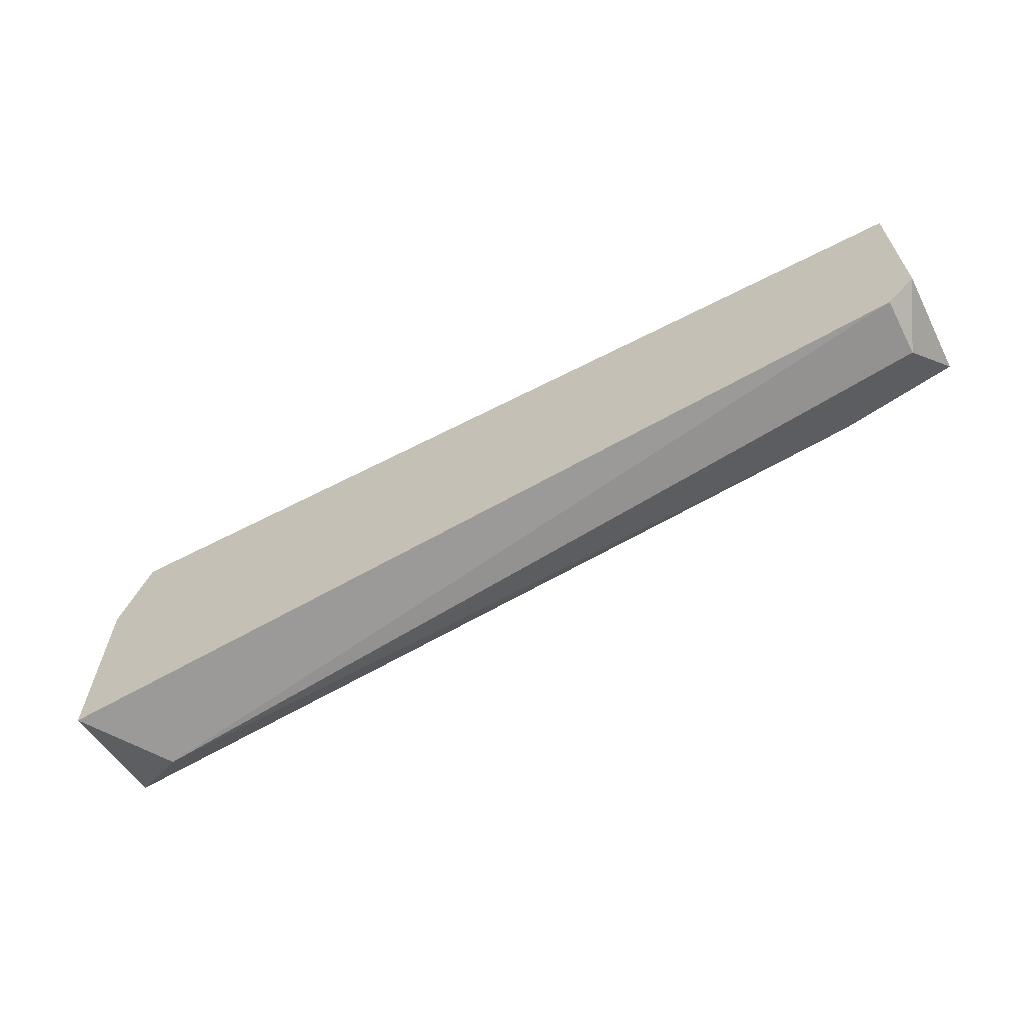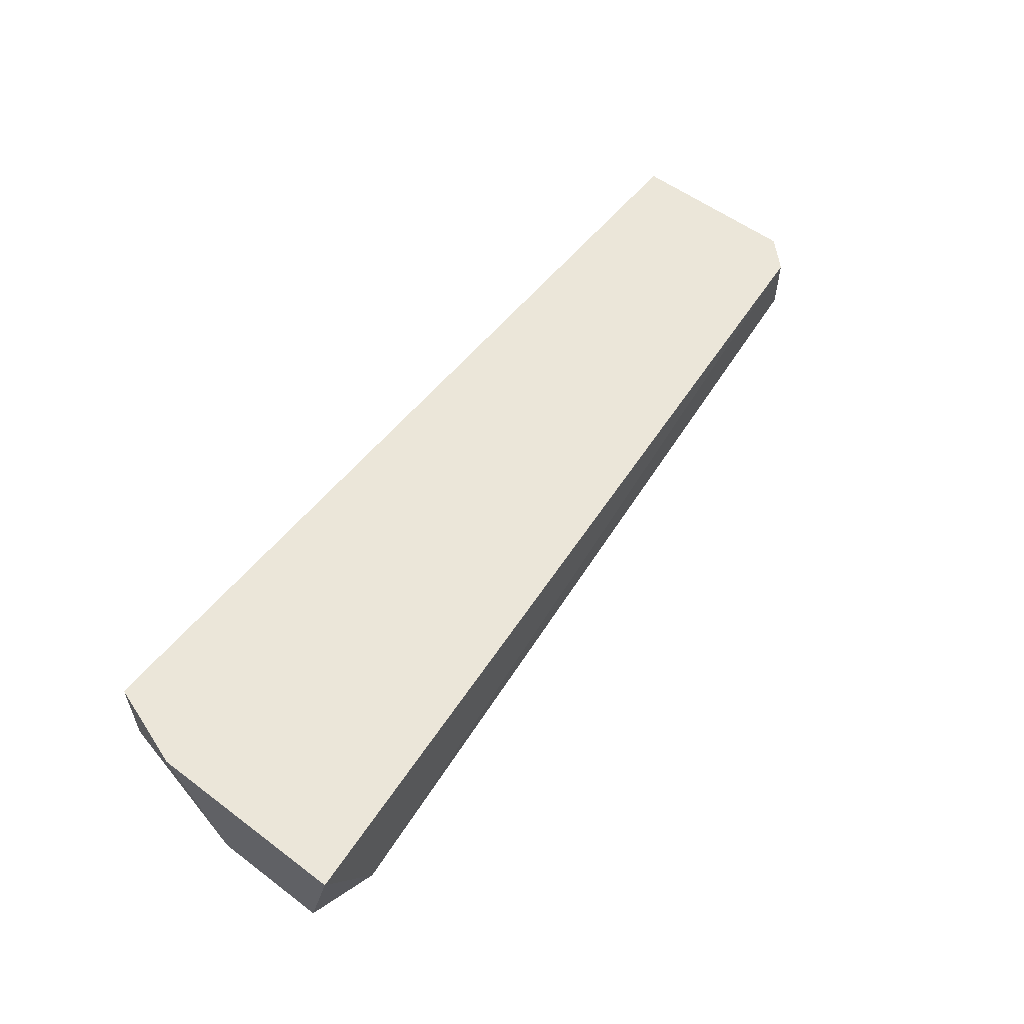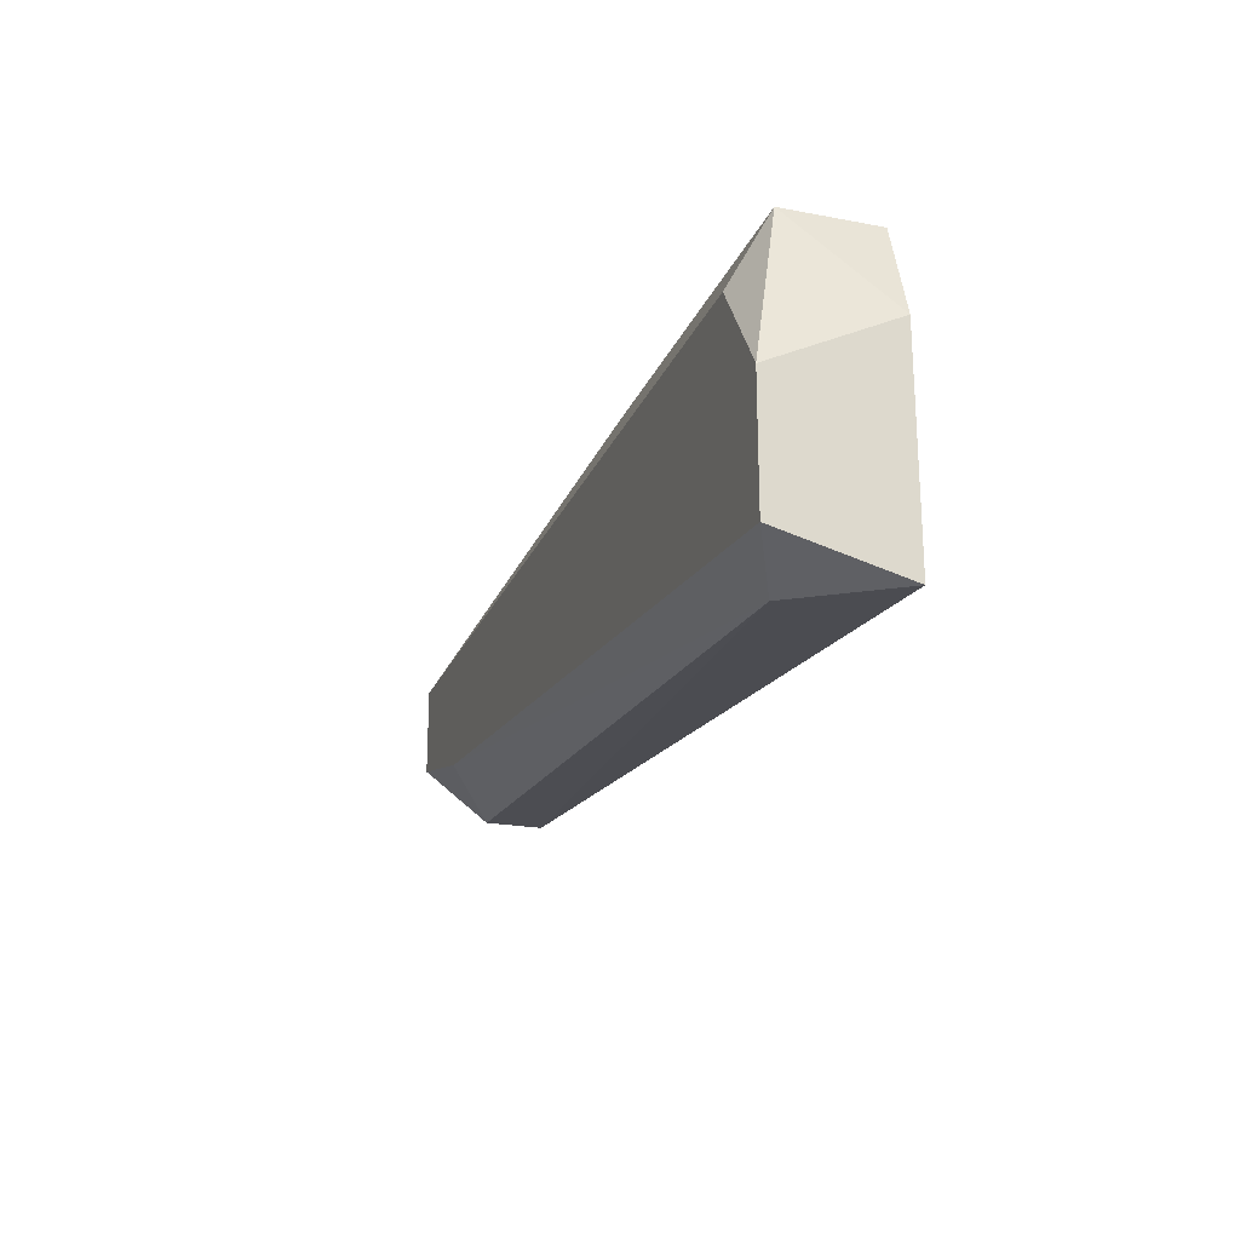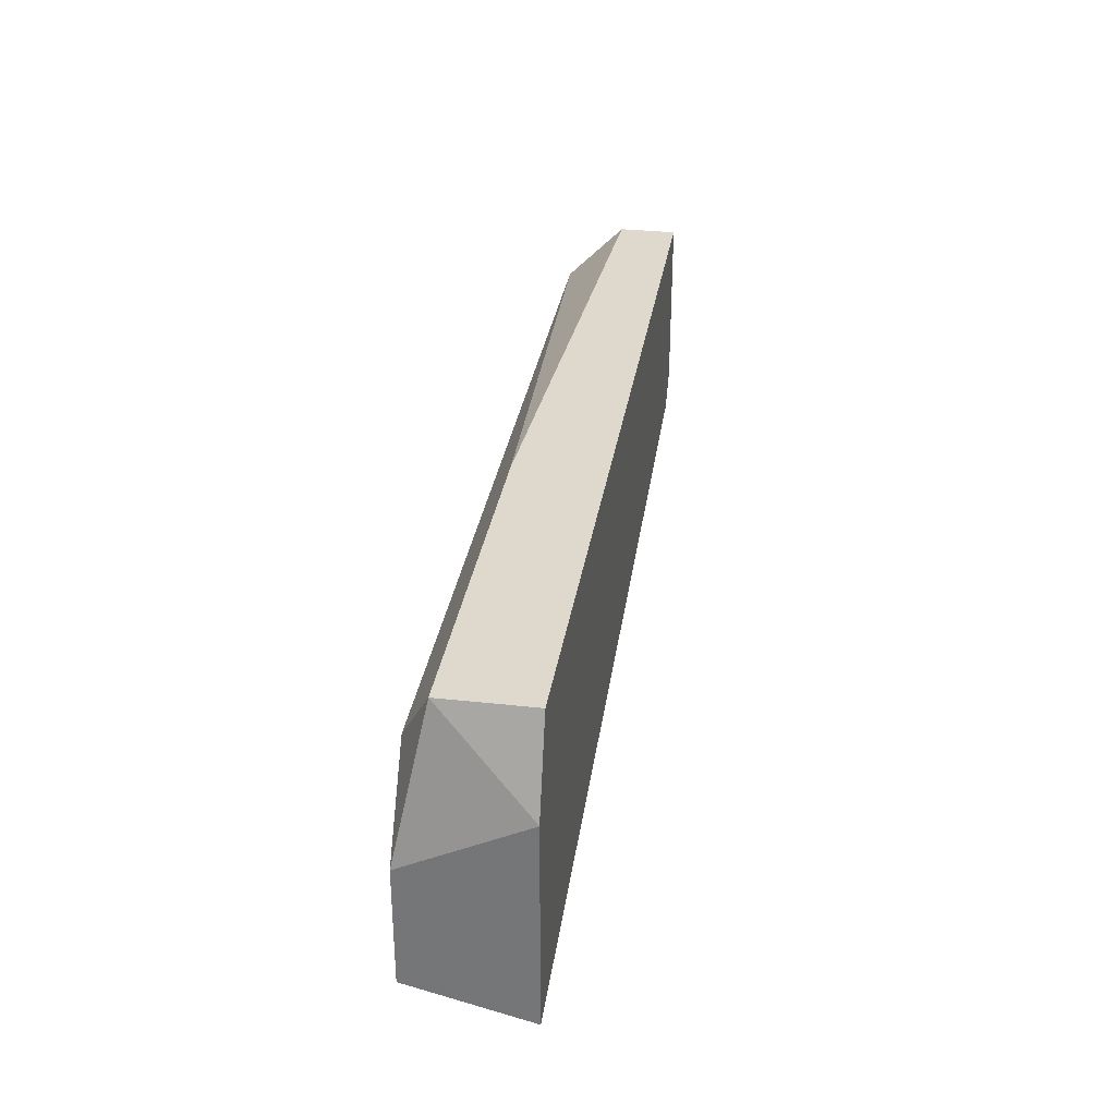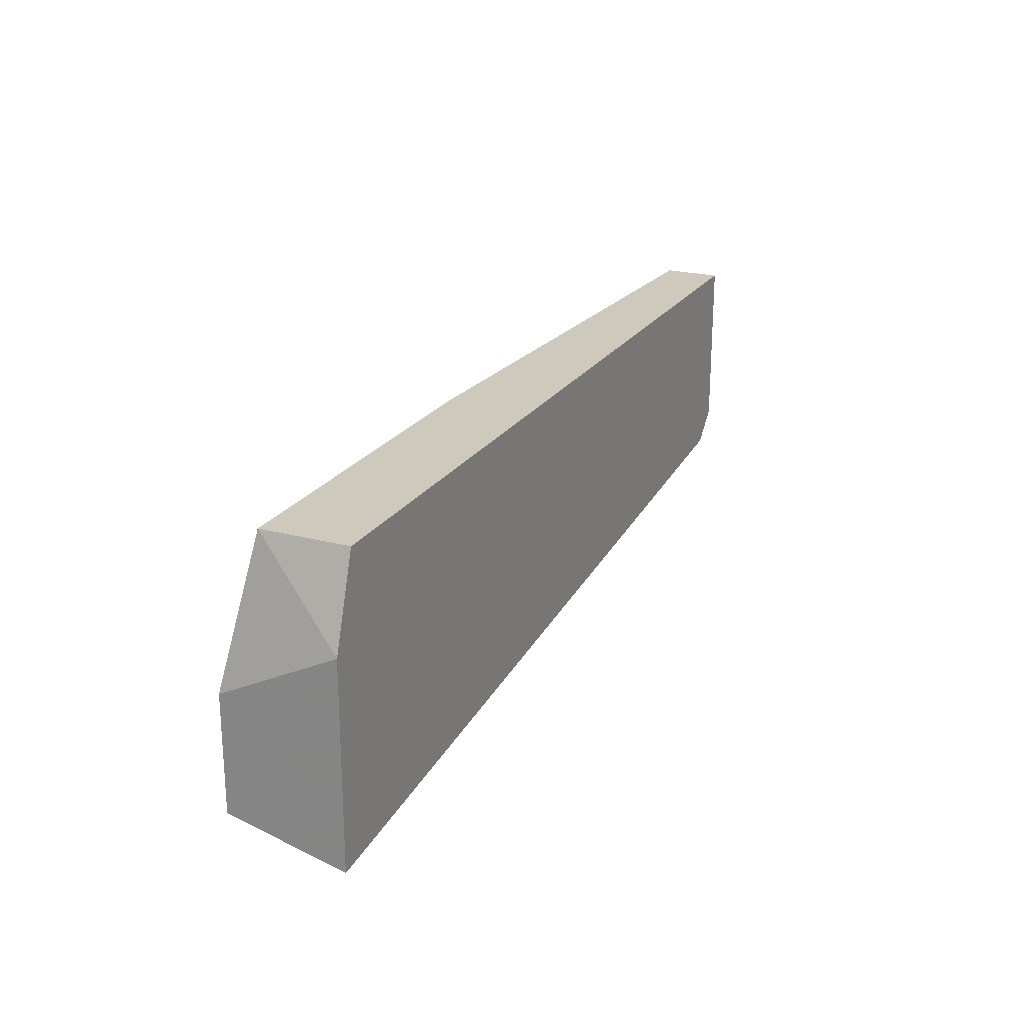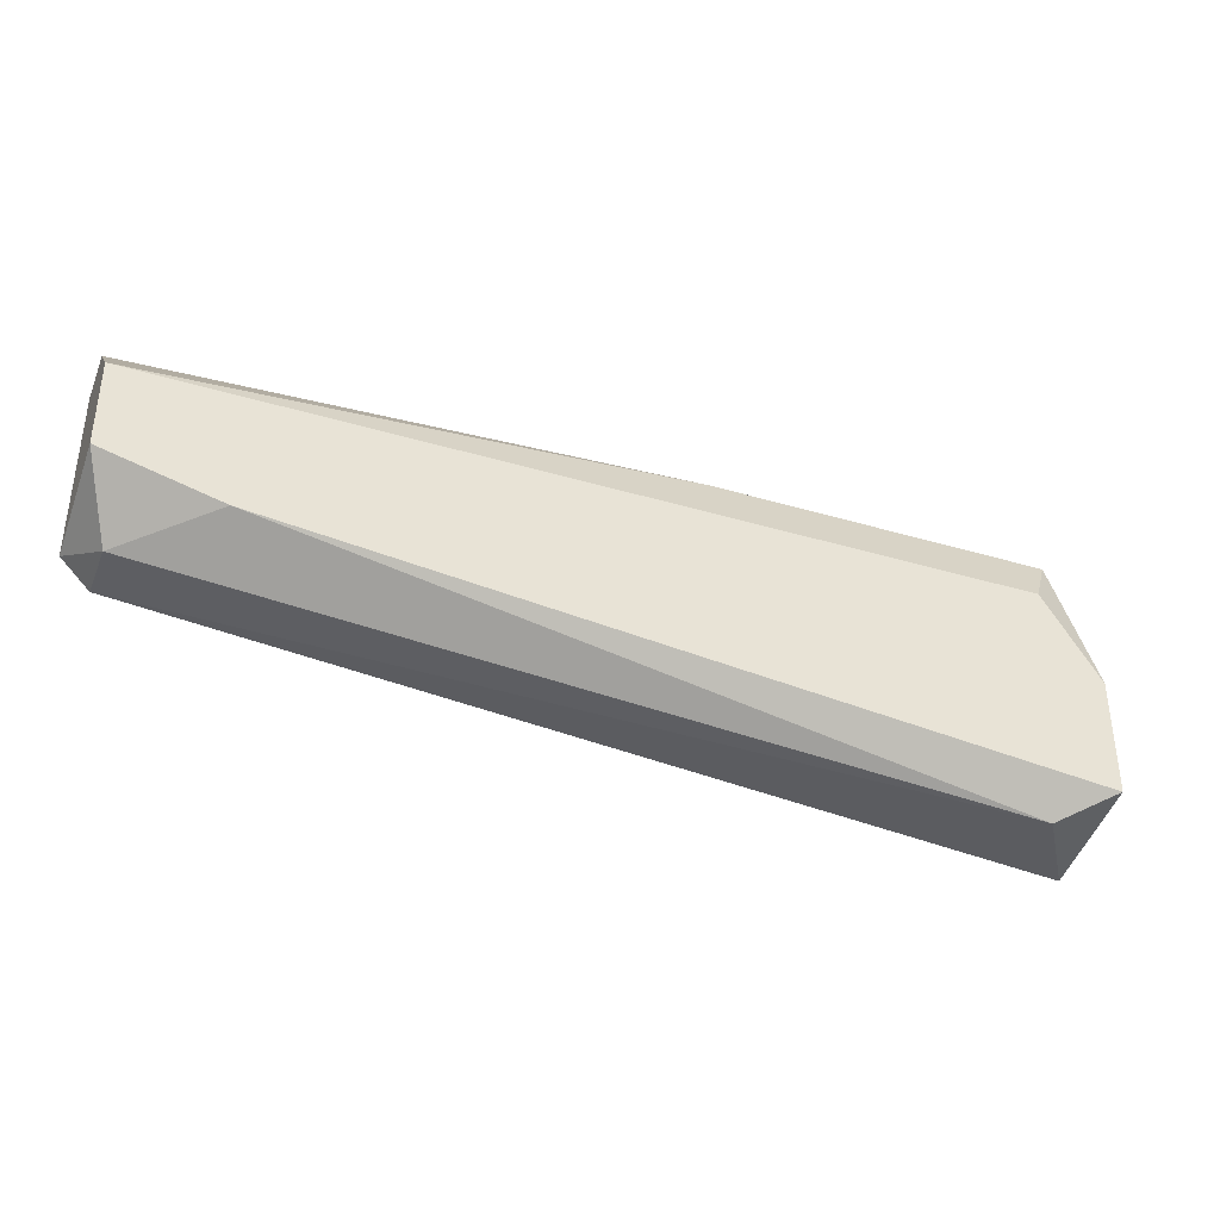
<metadata>
{"format":"obj","ext":"obj","renderer":"f3d","projection":"perspective","resolution":1024,"background":"white","views":[{"elev":-63.4,"azim":-152.5,"up":"+Z"},{"elev":55.8,"azim":128.1,"up":"+Y"},{"elev":-21.9,"azim":71.7,"up":"+Z"},{"elev":32.0,"azim":98.8,"up":"+Z"},{"elev":22.6,"azim":114.6,"up":"+Z"},{"elev":-36.5,"azim":-21.2,"up":"+Z"}]}
</metadata>
<code>
v 0.02483 0.000193 -0.01877
v 0.02483 -0.000922 -0.00986
v 0.02706 -0.000922 -0.01766
v 0.02706 -0.000922 -0.0132
v 0.02706 0.003535 -0.01097
v 0.02706 0.003535 -0.01877
v -0.004126 -0.000922 -0.01431
v 0.01258 0.000193 -0.00763
v -0.00859 0.001307 -0.00763
v -0.00859 -0.000922 -0.00986
v -0.00859 -0.000922 -0.0132
v -0.00859 0.003535 -0.00763
v -0.00859 0.003535 -0.01431
v 0.02594 0.000193 -0.00763
v 0.02594 0.003535 -0.00763
v -0.007473 0.001307 -0.01543
v -0.007473 0.003535 -0.01543
f 9 10 8
f 12 6 17
f 6 1 17
f 12 14 15
f 6 12 15
f 10 7 4
f 7 1 3
f 1 6 3
f 4 7 3
f 6 4 3
f 14 12 9
f 12 10 9
f 1 7 16
f 17 1 16
f 14 10 2
f 4 14 2
f 10 4 2
f 7 10 11
f 10 12 11
f 16 7 11
f 15 14 5
f 6 15 5
f 4 6 5
f 14 4 5
f 12 17 13
f 17 16 13
f 11 12 13
f 16 11 13
f 10 14 8
f 14 9 8

</code>
